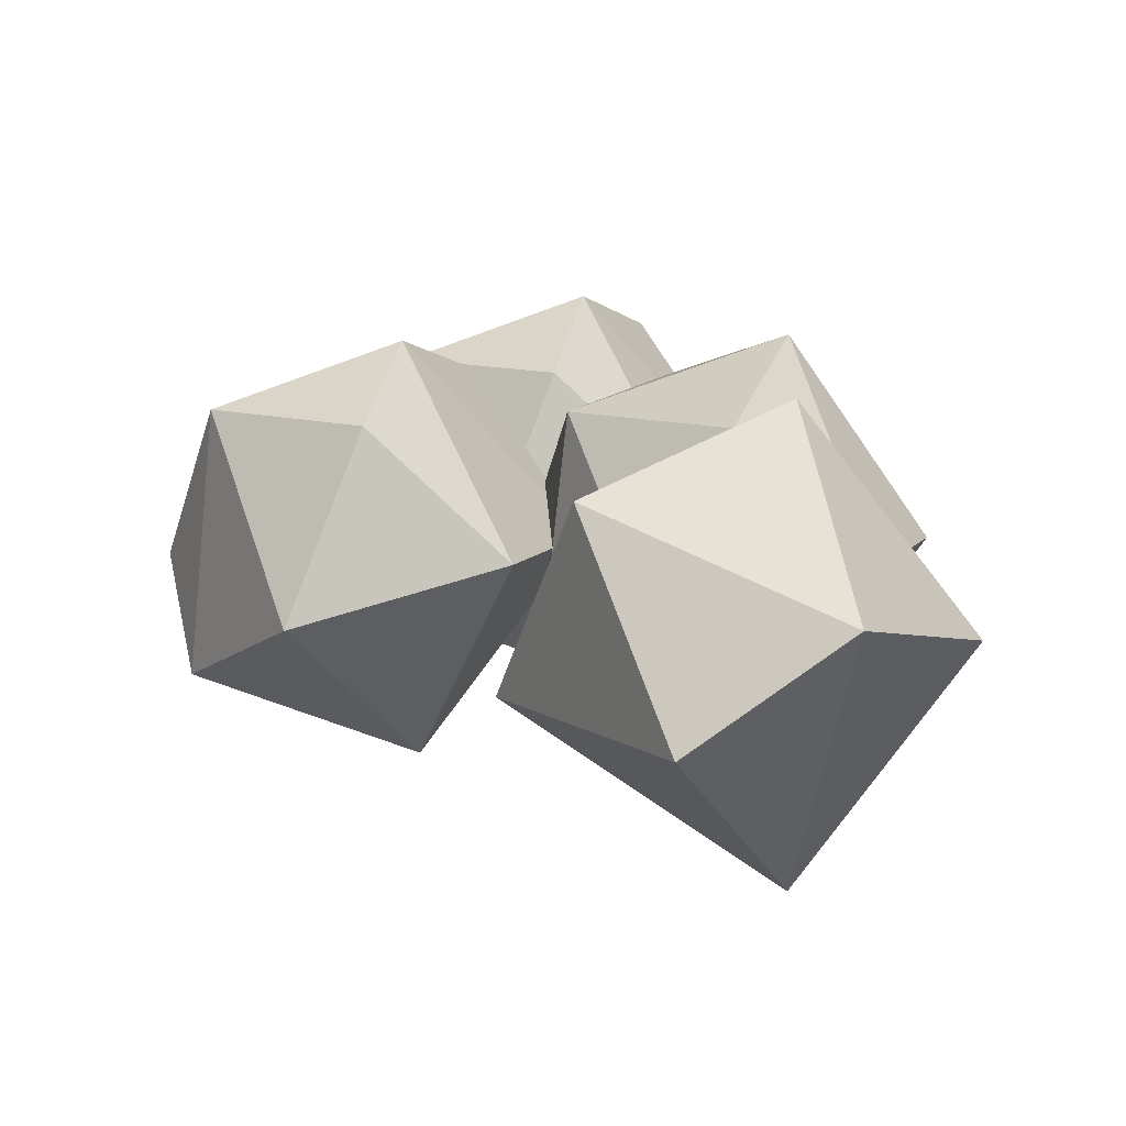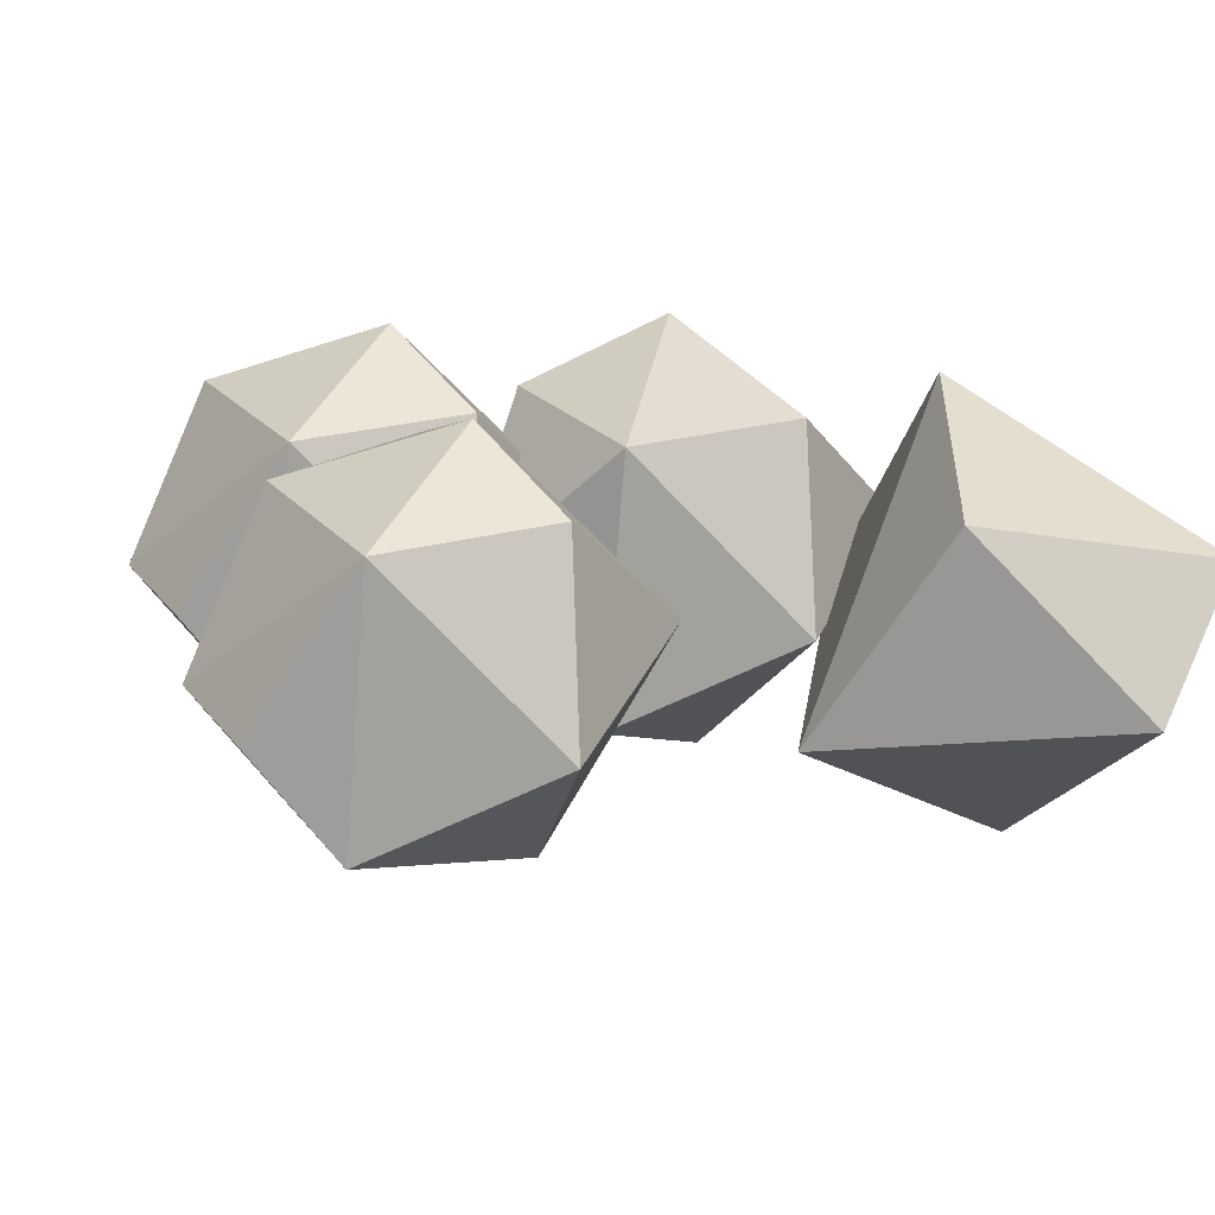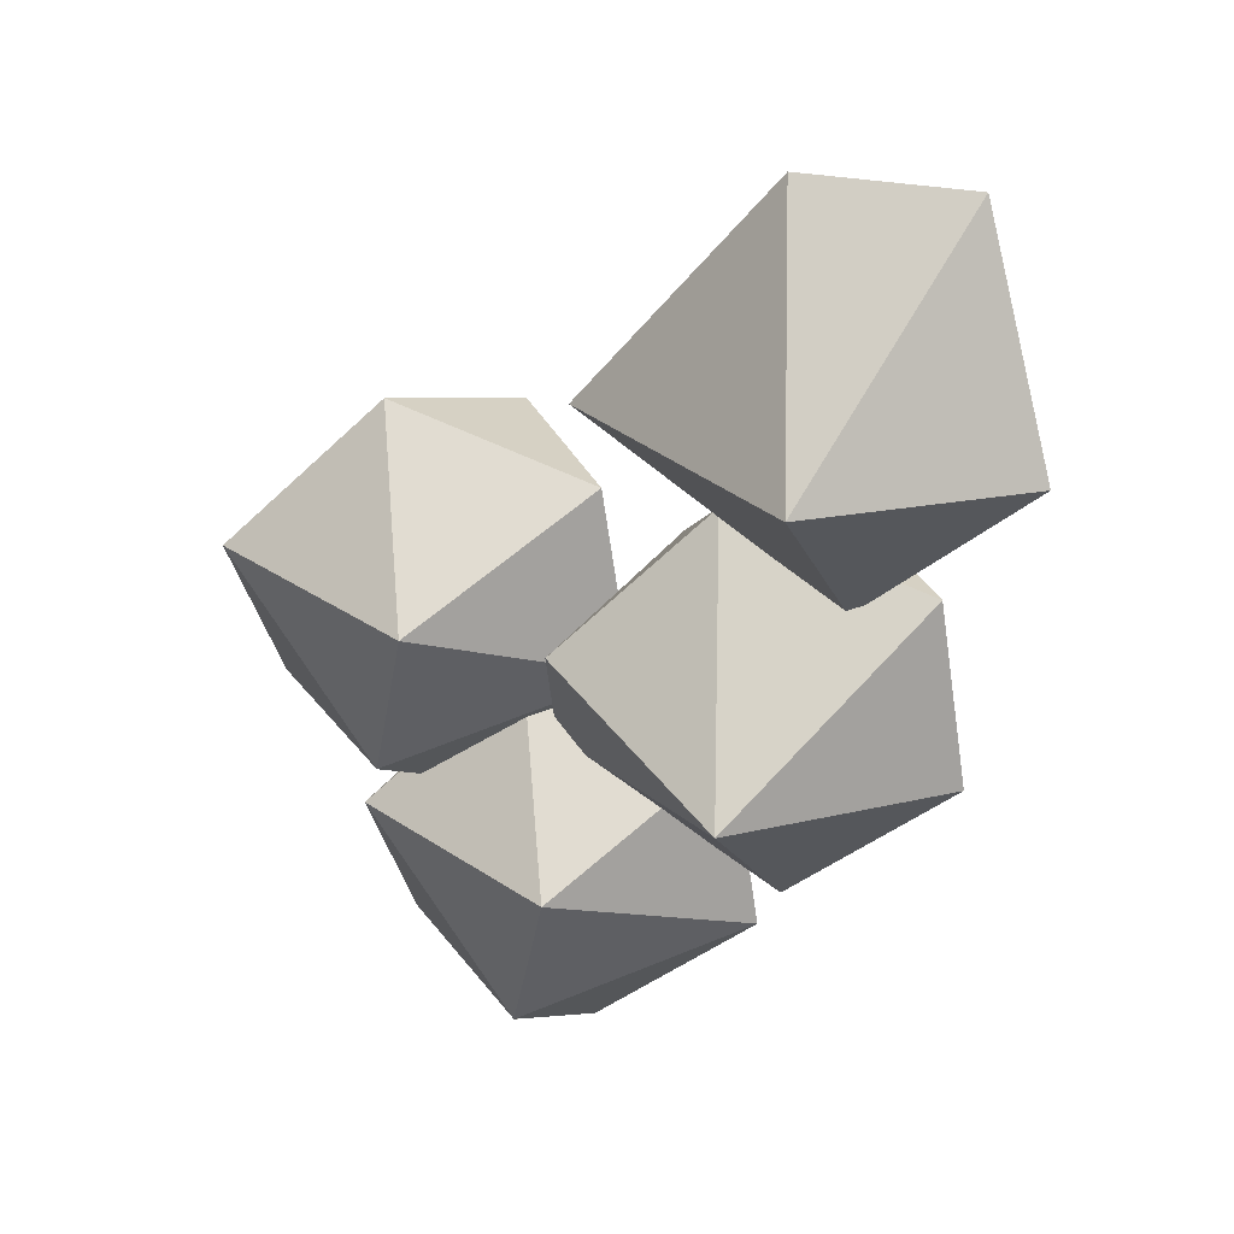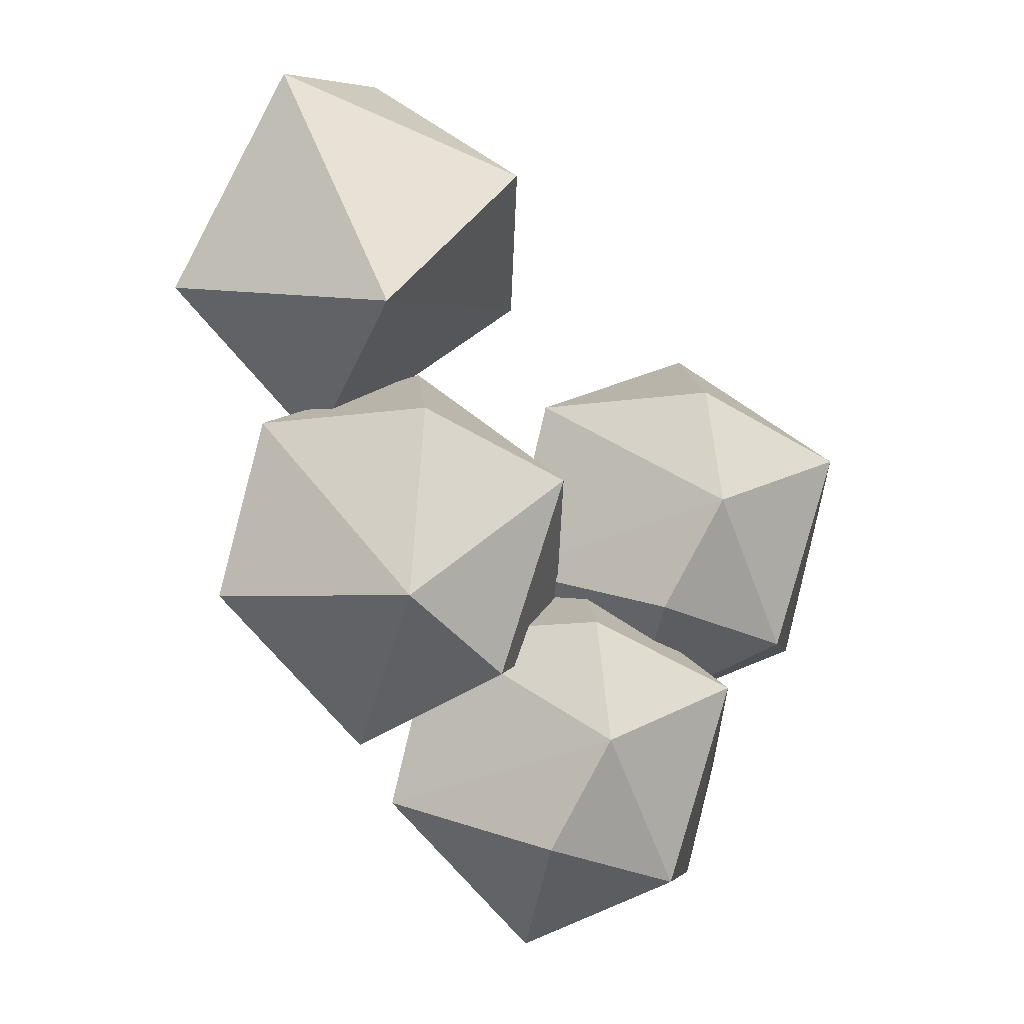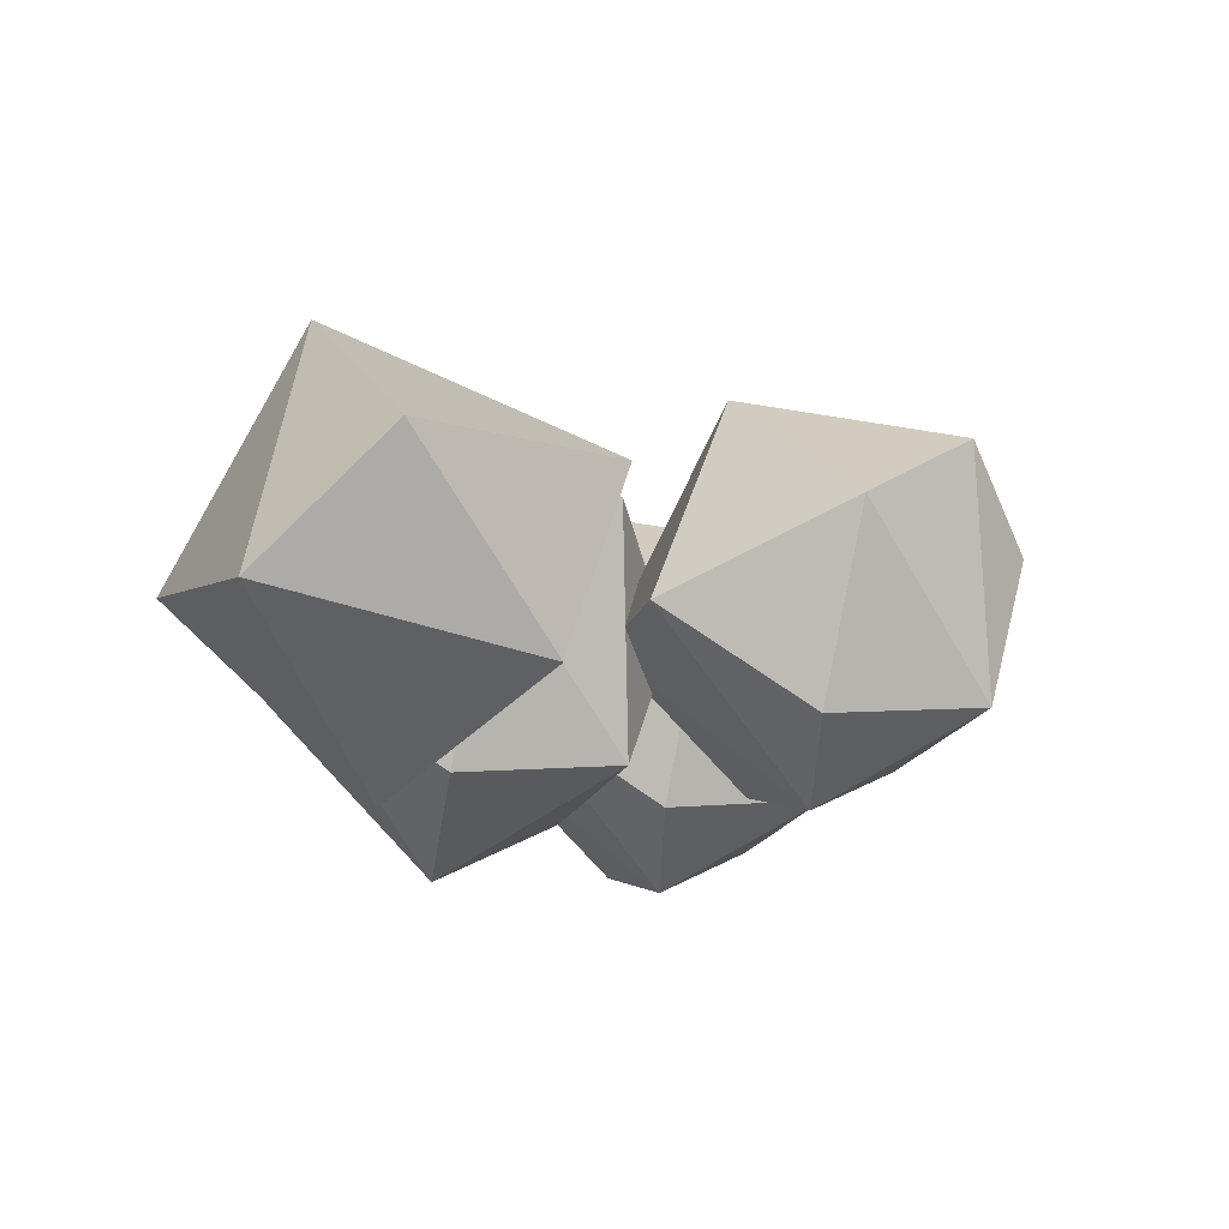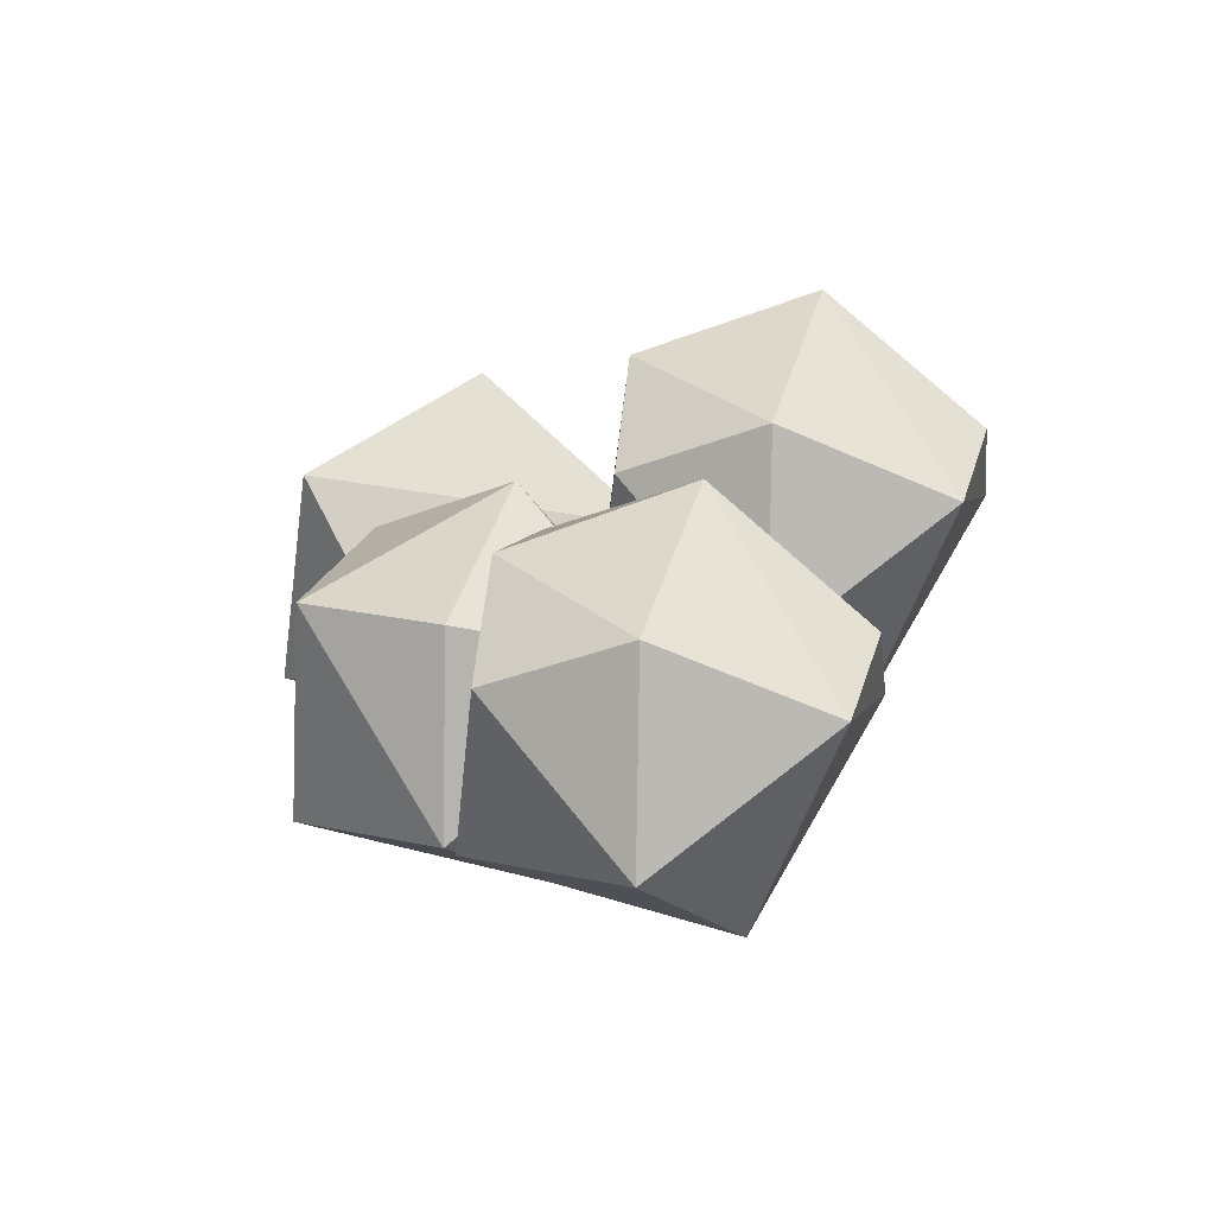
<metadata>
{"format":"obj","ext":"obj","renderer":"f3d","projection":"perspective","resolution":1024,"background":"white","views":[{"elev":15.8,"azim":-171.4,"up":"+Z"},{"elev":21.9,"azim":134.7,"up":"+Z"},{"elev":31.9,"azim":-156.5,"up":"+Y"},{"elev":-7.4,"azim":-23.8,"up":"+Y"},{"elev":71.2,"azim":-7.4,"up":"+Y"},{"elev":-62.1,"azim":31.7,"up":"+Y"}]}
</metadata>
<code>
o Cloud22_Object_54_Object_25.001
v 0.02743 -0.6424 -0.01247
v 0.2988 -0.5404 -0.01072
v 0.1612 -0.5475 0.1965
v 0.1612 -0.5475 0.1965
v 0.2988 -0.5404 -0.01072
v 0.2541 -0.2695 0.2039
v 0.05125 -0.5024 -0.2168
v -0.004185 -0.2828 -0.2441
v 0.2931 -0.2716 -0.1482
v -0.03728 -0.5011 0.2187
v 0.02437 -0.3497 0.2829
v -0.1954 -0.4357 0.01428
v -0.004185 -0.2828 -0.2441
v -0.1433 -0.1887 0.04054
v 0.1201 -0.08693 -0.02503
v 0.2931 -0.2716 -0.1482
v -0.004185 -0.2828 -0.2441
v 0.1201 -0.08693 -0.02503
v 0.2541 -0.2695 0.2039
v 0.2931 -0.2716 -0.1482
v 0.1201 -0.08693 -0.02503
v -0.1433 -0.1887 0.04054
v 0.03882 -0.1805 0.2099
v 0.1201 -0.08693 -0.02503
v 0.03882 -0.1805 0.2099
v 0.2541 -0.2695 0.2039
v 0.1201 -0.08693 -0.02503
v -0.1954 -0.4357 0.01428
v 0.02437 -0.3497 0.2829
v -0.1433 -0.1887 0.04054
v 0.02437 -0.3497 0.2829
v 0.03882 -0.1805 0.2099
v -0.1433 -0.1887 0.04054
v 0.02437 -0.3497 0.2829
v 0.2541 -0.2695 0.2039
v 0.03882 -0.1805 0.2099
v 0.3492 -0.3787 -0.01714
v 0.2931 -0.2716 -0.1482
v 0.2541 -0.2695 0.2039
v -0.004185 -0.2828 -0.2441
v -0.1954 -0.4357 0.01428
v -0.1433 -0.1887 0.04054
v -0.03728 -0.5011 0.2187
v 0.1612 -0.5475 0.1965
v 0.02437 -0.3497 0.2829
v 0.2541 -0.2695 0.2039
v 0.2988 -0.5404 -0.01072
v 0.3492 -0.3787 -0.01714
v 0.3492 -0.3787 -0.01714
v 0.2988 -0.5404 -0.01072
v 0.2931 -0.2716 -0.1482
v 0.2988 -0.5404 -0.01072
v 0.05125 -0.5024 -0.2168
v 0.2931 -0.2716 -0.1482
v 0.05125 -0.5024 -0.2168
v -0.1954 -0.4357 0.01428
v -0.004185 -0.2828 -0.2441
v 0.02743 -0.6424 -0.01247
v 0.1612 -0.5475 0.1965
v -0.03728 -0.5011 0.2187
v 0.02743 -0.6424 -0.01247
v 0.05125 -0.5024 -0.2168
v 0.2988 -0.5404 -0.01072
v -0.1954 -0.4357 0.01428
v 0.02743 -0.6424 -0.01247
v -0.03728 -0.5011 0.2187
v 0.02743 -0.6424 -0.01247
v -0.1954 -0.4357 0.01428
v 0.05125 -0.5024 -0.2168
v 0.2089 -0.2976 -0.01346
v 0.4803 -0.1956 -0.01171
v 0.3426 -0.2027 0.1955
v 0.3426 -0.2027 0.1955
v 0.4803 -0.1956 -0.01171
v 0.4356 0.07532 0.2029
v 0.2327 -0.1576 -0.2178
v 0.1773 0.06199 -0.2451
v 0.4746 0.07319 -0.1492
v 0.3426 -0.2027 0.1955
v 0.4356 0.07532 0.2029
v 0.2058 -0.004942 0.2819
v 0.1442 -0.1563 0.2177
v 0.2058 -0.004942 0.2819
v -0.01393 -0.09087 0.01328
v 0.1773 0.06199 -0.2451
v 0.03812 0.1561 0.03954
v 0.3016 0.2579 -0.02602
v 0.4746 0.07319 -0.1492
v 0.1773 0.06199 -0.2451
v 0.3016 0.2579 -0.02602
v 0.4356 0.07532 0.2029
v 0.4746 0.07319 -0.1492
v 0.3016 0.2579 -0.02602
v 0.03812 0.1561 0.03954
v 0.2203 0.1643 0.2089
v 0.3016 0.2579 -0.02602
v 0.2203 0.1643 0.2089
v 0.4356 0.07532 0.2029
v 0.3016 0.2579 -0.02602
v -0.01393 -0.09087 0.01328
v 0.2058 -0.004942 0.2819
v 0.03812 0.1561 0.03954
v 0.2058 -0.004942 0.2819
v 0.2203 0.1643 0.2089
v 0.03812 0.1561 0.03954
v 0.2058 -0.004942 0.2819
v 0.4356 0.07532 0.2029
v 0.2203 0.1643 0.2089
v 0.5306 -0.03387 -0.01813
v 0.4746 0.07319 -0.1492
v 0.4356 0.07532 0.2029
v 0.1773 0.06199 -0.2451
v -0.01393 -0.09087 0.01328
v 0.03812 0.1561 0.03954
v 0.1442 -0.1563 0.2177
v 0.3426 -0.2027 0.1955
v 0.2058 -0.004942 0.2819
v 0.4356 0.07532 0.2029
v 0.4803 -0.1956 -0.01171
v 0.5306 -0.03387 -0.01813
v 0.5306 -0.03387 -0.01813
v 0.4803 -0.1956 -0.01171
v 0.4746 0.07319 -0.1492
v 0.4803 -0.1956 -0.01171
v 0.2327 -0.1576 -0.2178
v 0.4746 0.07319 -0.1492
v 0.2327 -0.1576 -0.2178
v -0.01393 -0.09087 0.01328
v 0.1773 0.06199 -0.2451
v 0.2089 -0.2976 -0.01346
v 0.3426 -0.2027 0.1955
v 0.1442 -0.1563 0.2177
v 0.2089 -0.2976 -0.01346
v 0.2327 -0.1576 -0.2178
v 0.4803 -0.1956 -0.01171
v -0.01393 -0.09087 0.01328
v 0.2089 -0.2976 -0.01346
v 0.1442 -0.1563 0.2177
v 0.2089 -0.2976 -0.01346
v -0.01393 -0.09087 0.01328
v 0.2327 -0.1576 -0.2178
v -0.3078 0.08682 -0.01457
v 0.03006 0.328 -0.07247
v -0.3076 0.2402 0.2766
v -0.3076 0.2402 0.2766
v 0.03006 0.328 -0.07247
v -0.08111 0.4597 0.2018
v -0.3179 0.3587 -0.283
v -0.4046 0.5963 0.1109
v -0.2151 0.6422 -0.02713
v 0.03006 0.328 -0.07247
v -0.3179 0.3587 -0.283
v -0.2151 0.6422 -0.02713
v -0.08111 0.4597 0.2018
v 0.03006 0.328 -0.07247
v -0.2151 0.6422 -0.02713
v -0.4046 0.5963 0.1109
v -0.08111 0.4597 0.2018
v -0.2151 0.6422 -0.02713
v -0.5306 0.2935 0.01218
v -0.3076 0.2402 0.2766
v -0.4046 0.5963 0.1109
v -0.3076 0.2402 0.2766
v -0.08111 0.4597 0.2018
v -0.4046 0.5963 0.1109
v -0.3179 0.3587 -0.283
v -0.5306 0.2935 0.01218
v -0.4046 0.5963 0.1109
v -0.3078 0.08682 -0.01457
v -0.3179 0.3587 -0.283
v 0.03006 0.328 -0.07247
v -0.5306 0.2935 0.01218
v -0.3078 0.08682 -0.01457
v -0.3076 0.2402 0.2766
v -0.3078 0.08682 -0.01457
v -0.5306 0.2935 0.01218
v -0.3179 0.3587 -0.283
v -0.2357 -0.352 -0.01331
v 0.07681 -0.1927 -0.01707
v -0.102 -0.2571 0.1956
v -0.102 -0.2571 0.1956
v 0.07681 -0.1927 -0.01707
v -0.009022 0.02088 0.2031
v -0.102 -0.2571 0.1956
v -0.009022 0.02088 0.2031
v -0.271 -0.1595 0.2743
v -0.2459 -0.0801 -0.2817
v -0.4065 0.1017 0.0397
v -0.1431 0.2034 -0.02586
v 0.02995 0.01874 -0.149
v -0.2459 -0.0801 -0.2817
v -0.1431 0.2034 -0.02586
v -0.009022 0.02088 0.2031
v 0.02995 0.01874 -0.149
v -0.1431 0.2034 -0.02586
v -0.4065 0.1017 0.0397
v -0.2243 0.1098 0.209
v -0.1431 0.2034 -0.02586
v -0.2243 0.1098 0.209
v -0.009022 0.02088 0.2031
v -0.1431 0.2034 -0.02586
v -0.4585 -0.1453 0.01344
v -0.271 -0.1595 0.2743
v -0.4065 0.1017 0.0397
v -0.271 -0.1595 0.2743
v -0.2243 0.1098 0.209
v -0.4065 0.1017 0.0397
v -0.271 -0.1595 0.2743
v -0.009022 0.02088 0.2031
v -0.2243 0.1098 0.209
v 0.07681 -0.1927 -0.01707
v 0.02995 0.01874 -0.149
v -0.009022 0.02088 0.2031
v -0.2459 -0.0801 -0.2817
v -0.4585 -0.1453 0.01344
v -0.4065 0.1017 0.0397
v 0.07681 -0.1927 -0.01707
v -0.2459 -0.0801 -0.2817
v 0.02995 0.01874 -0.149
v -0.2357 -0.352 -0.01331
v -0.102 -0.2571 0.1956
v -0.271 -0.1595 0.2743
v -0.2357 -0.352 -0.01331
v -0.2459 -0.0801 -0.2817
v 0.07681 -0.1927 -0.01707
v -0.4585 -0.1453 0.01344
v -0.2357 -0.352 -0.01331
v -0.271 -0.1595 0.2743
v -0.2357 -0.352 -0.01331
v -0.4585 -0.1453 0.01344
v -0.2459 -0.0801 -0.2817
v 0.1612 -0.5475 0.1965
v 0.2541 -0.2695 0.2039
v 0.02437 -0.3497 0.2829
f 1 2 3
f 4 5 6
f 7 8 9
f 10 11 12
f 13 14 15
f 16 17 18
f 19 20 21
f 22 23 24
f 25 26 27
f 28 29 30
f 31 32 33
f 34 35 36
f 37 38 39
f 40 41 42
f 43 44 45
f 46 47 48
f 49 50 51
f 52 53 54
f 55 56 57
f 58 59 60
f 61 62 63
f 64 65 66
f 67 68 69
f 70 71 72
f 73 74 75
f 76 77 78
f 79 80 81
f 82 83 84
f 85 86 87
f 88 89 90
f 91 92 93
f 94 95 96
f 97 98 99
f 100 101 102
f 103 104 105
f 106 107 108
f 109 110 111
f 112 113 114
f 115 116 117
f 118 119 120
f 121 122 123
f 124 125 126
f 127 128 129
f 130 131 132
f 133 134 135
f 136 137 138
f 139 140 141
f 142 143 144
f 145 146 147
f 148 149 150
f 151 152 153
f 154 155 156
f 157 158 159
f 160 161 162
f 163 164 165
f 166 167 168
f 169 170 171
f 172 173 174
f 175 176 177
f 178 179 180
f 181 182 183
f 184 185 186
f 187 188 189
f 190 191 192
f 193 194 195
f 196 197 198
f 199 200 201
f 202 203 204
f 205 206 207
f 208 209 210
f 211 212 213
f 214 215 216
f 217 218 219
f 220 221 222
f 223 224 225
f 226 227 228
f 229 230 231
f 232 233 234

</code>
